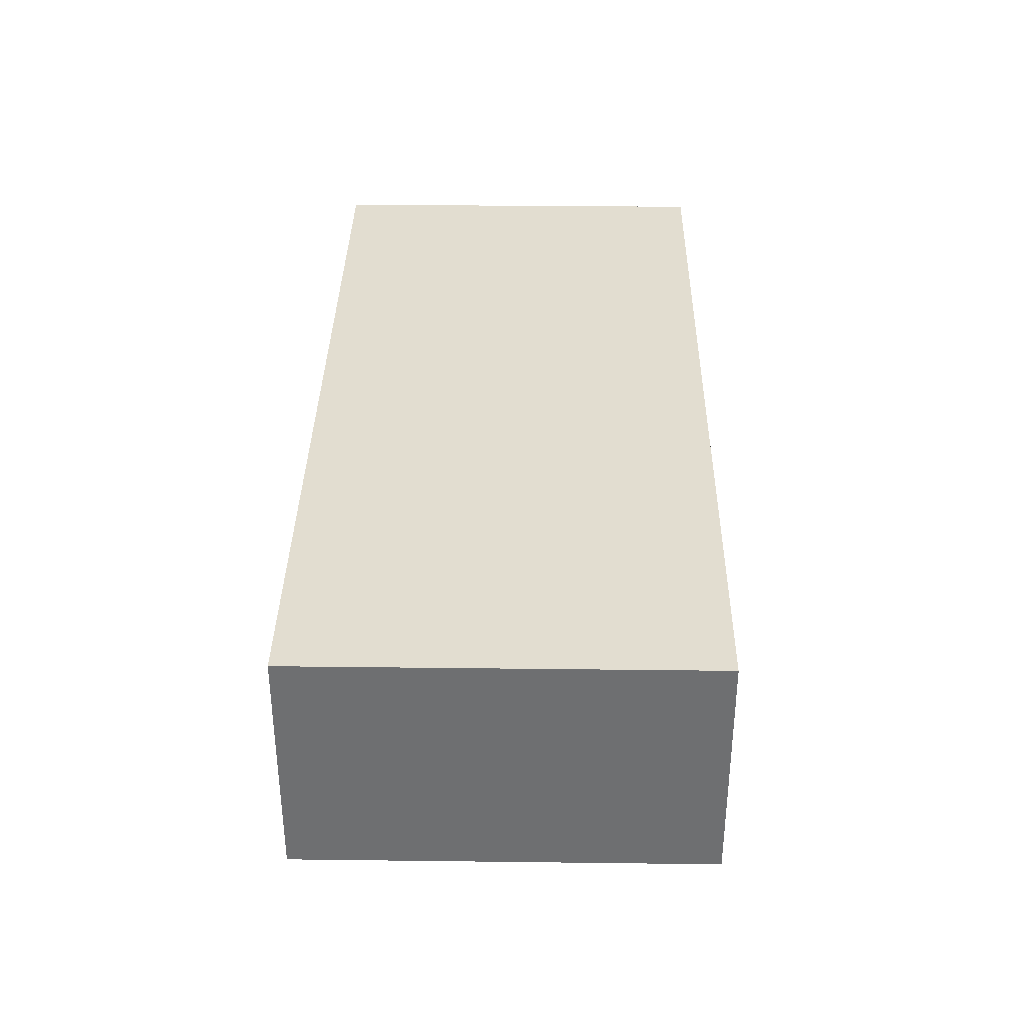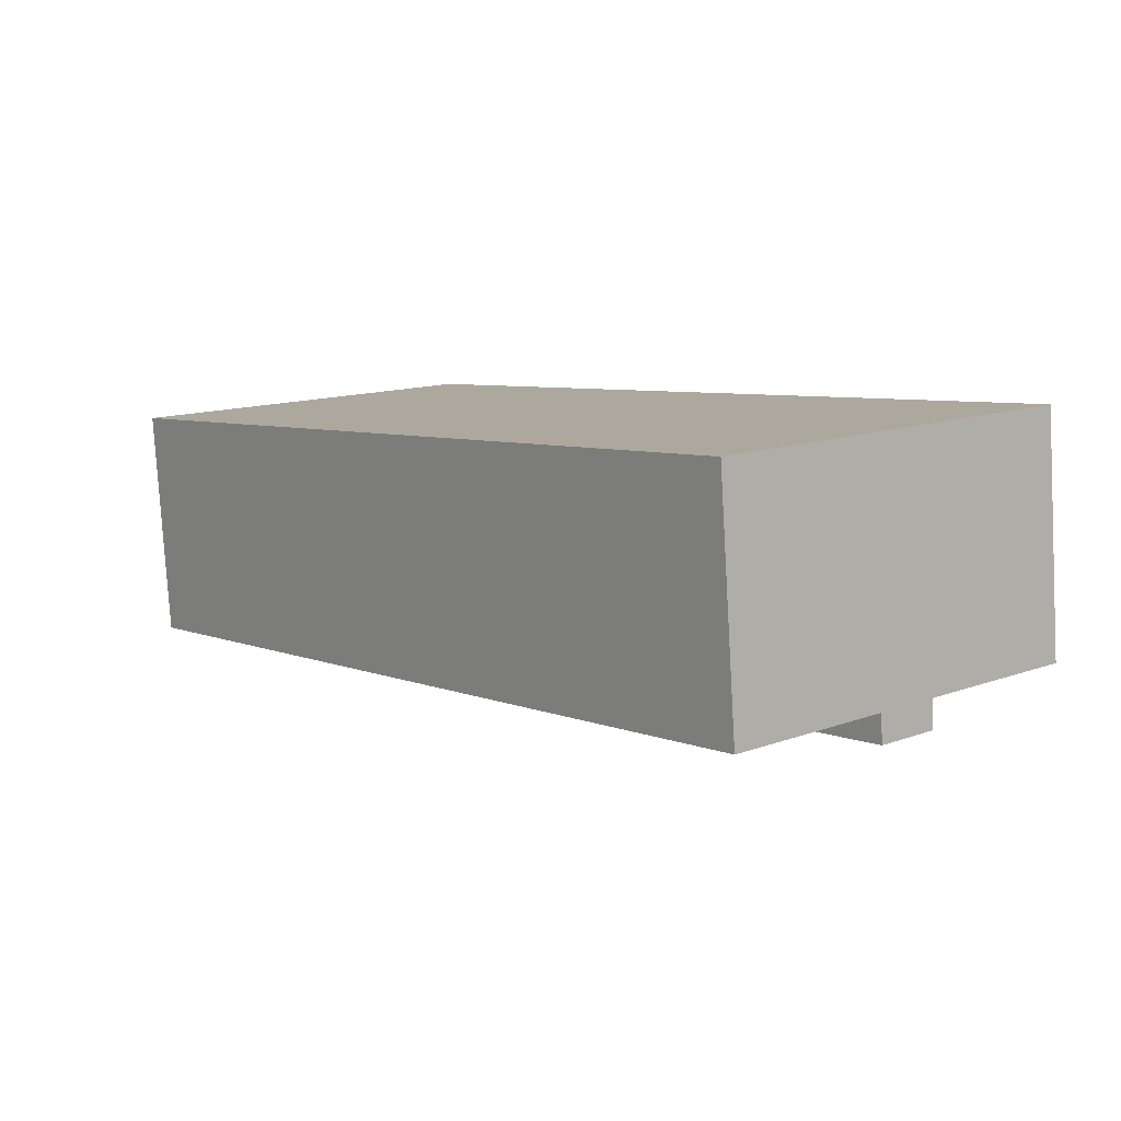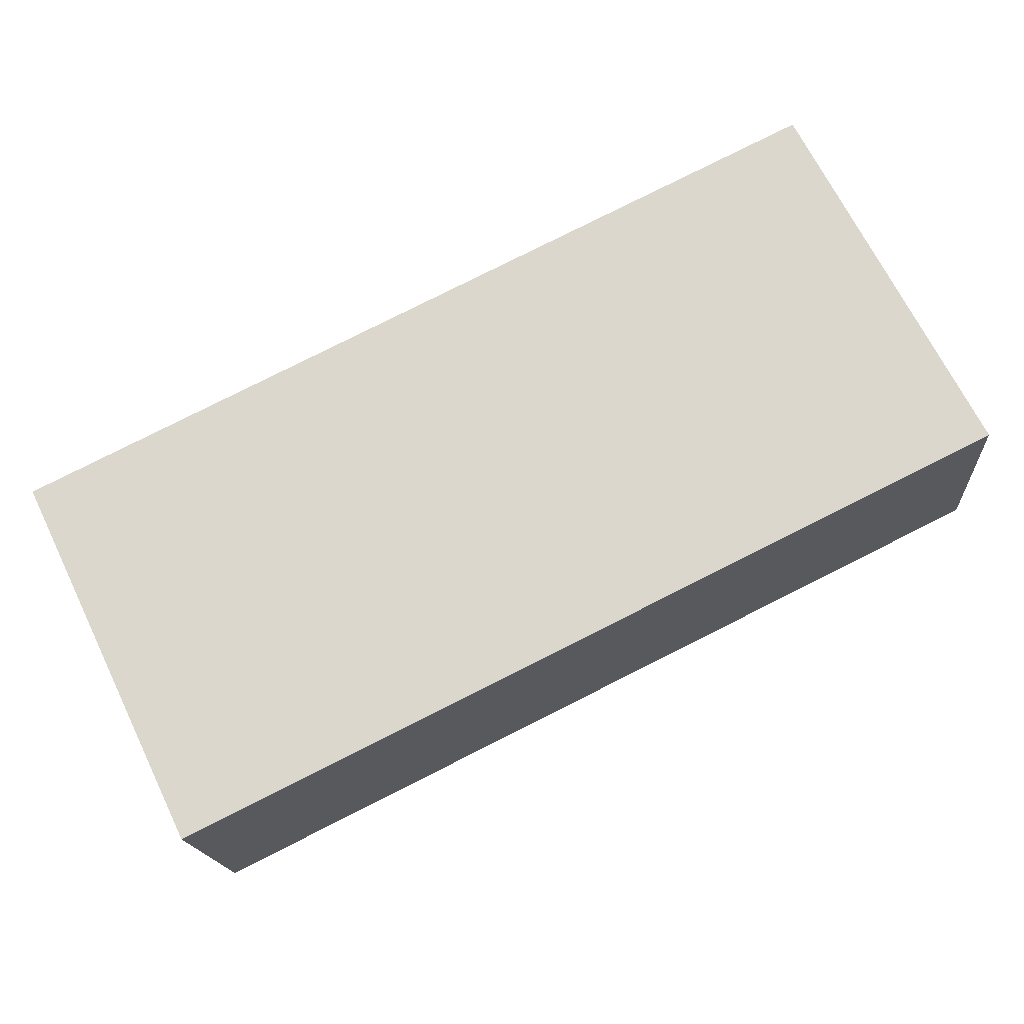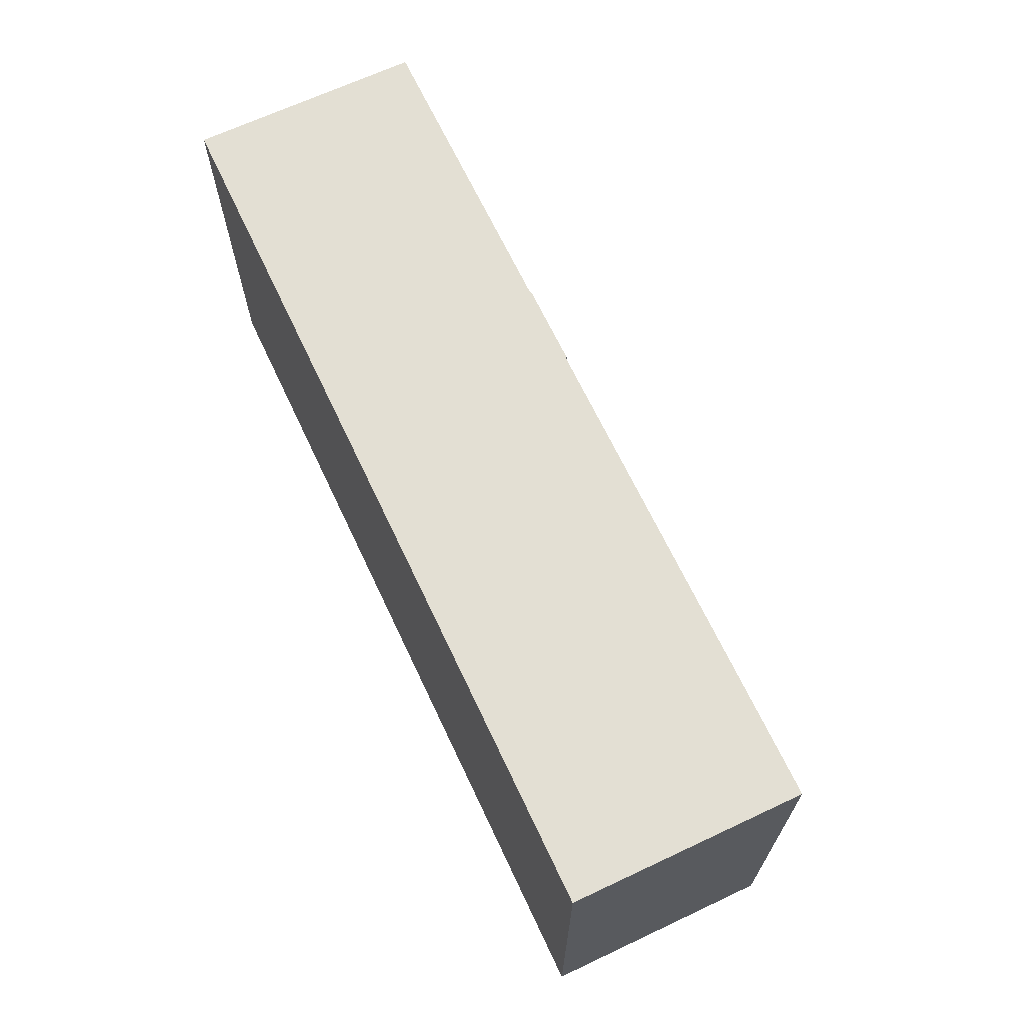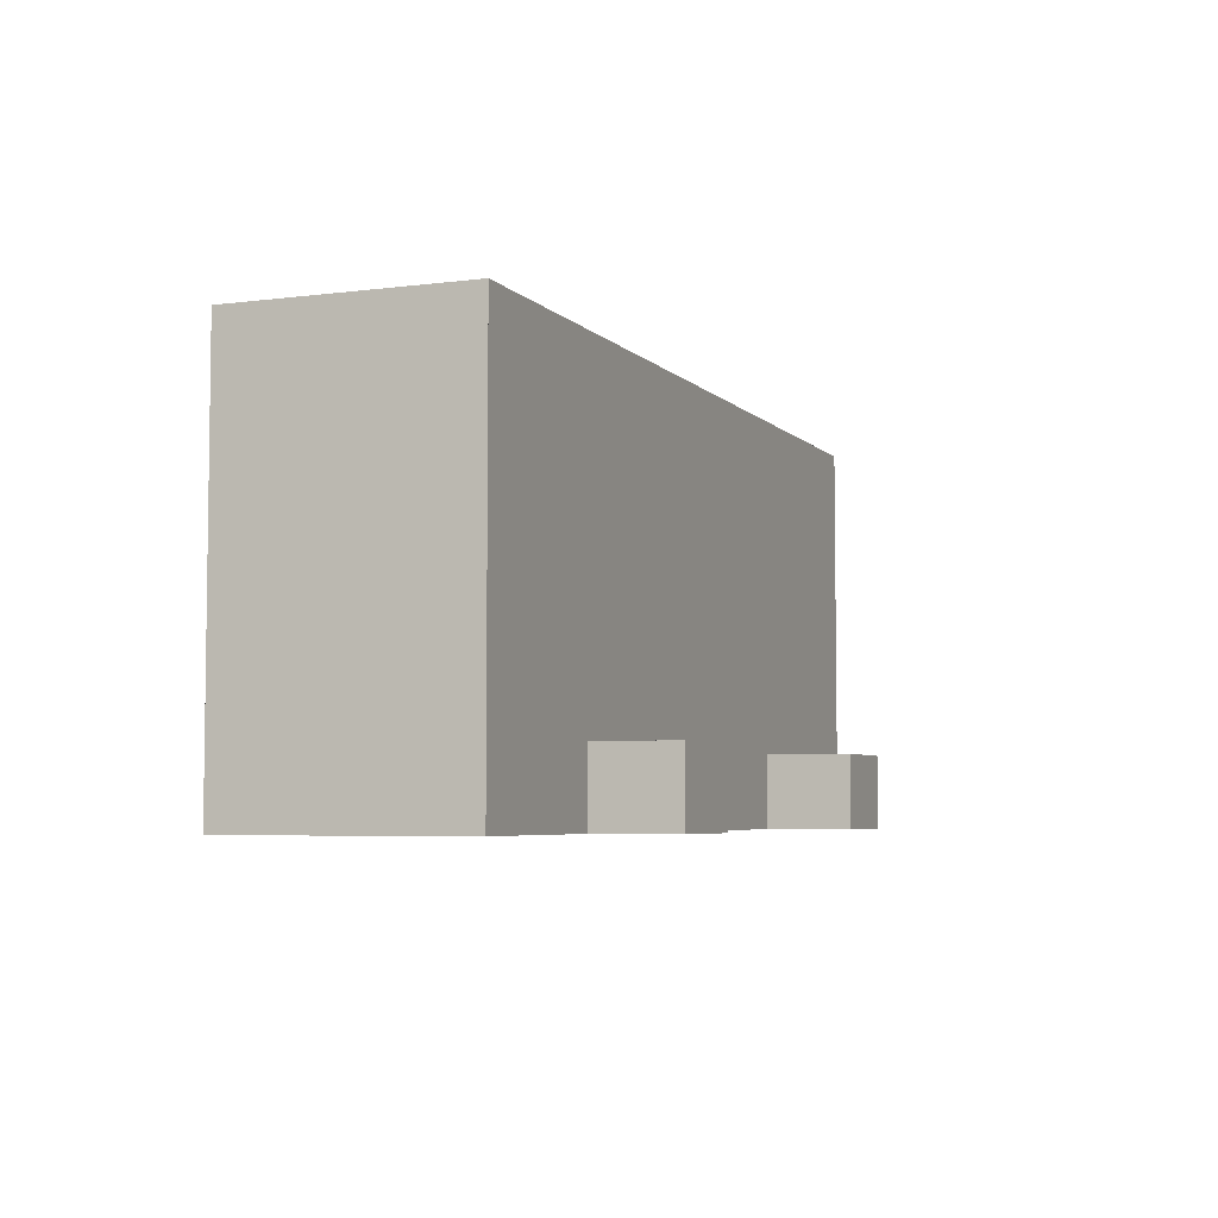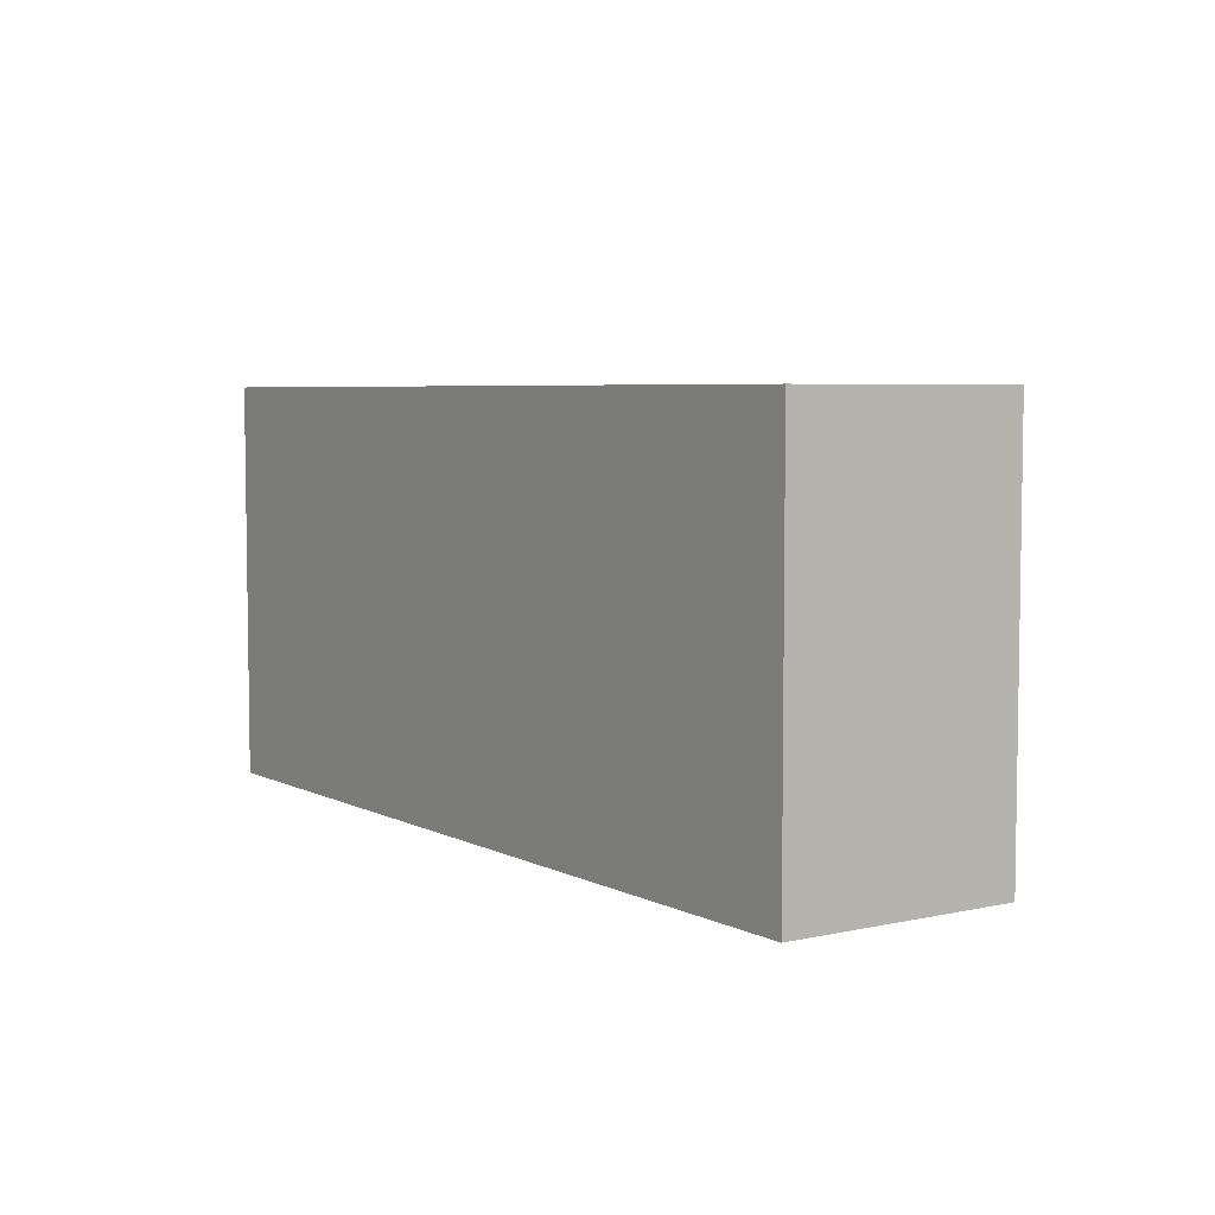
<metadata>
{"format":"obj","ext":"obj","renderer":"f3d","projection":"perspective","resolution":1024,"background":"white","views":[{"elev":30.0,"azim":91.0,"up":"+Z"},{"elev":13.2,"azim":-129.7,"up":"+Z"},{"elev":68.9,"azim":153.9,"up":"+Z"},{"elev":67.1,"azim":70.0,"up":"+Y"},{"elev":-5.1,"azim":117.2,"up":"+Y"},{"elev":5.4,"azim":61.0,"up":"+Y"}]}
</metadata>
<code>
v  7.28 3.65 -0.6687
v  11.87 3.65 -5.346
v  6.892 3.65 -4.889
v  12.26 3.65 -1.126
v  30.2 3.65 -2.774
v  34.8 3.65 -7.355
v  29.82 3.65 -6.897
v  35.18 3.65 -3.231
v  1.071 20.23 11.65
v  44.56 20.23 -4.094
v  0.0004317 20.23 -0.0006394
v  45.63 20.23 7.56
v  8.351 -6.726e-16 10.98
v  44.82 8.313e-17 -1.358
v  45.63 -4.629e-16 7.56
v  44.56 2.506e-16 -4.093
v  35.18 1.979e-16 -3.231
v  30.2 1.699e-16 -2.774
v  34.8 4.503e-16 -7.355
v  12.26 6.894e-17 -1.126
v  11.87 3.273e-16 -5.346
v  1.07 -7.136e-16 11.65
v  7.28 4.094e-17 -0.6686
v  0 0 0
v  6.892 2.993e-16 -4.889
v  29.82 4.223e-16 -6.897
v  44.56 3.65 -4.093
v  7.79e-05 3.65 -0.0001154
v  45.63 3.65 7.56
v  1.07 3.65 11.65
g defaultobject
f 1 2 3
f 2 1 4
f 5 6 7
f 6 5 8
f 9 10 11
f 10 9 12
f 13 14 15
f 14 13 16
f 16 13 17
f 17 13 18
f 17 18 19
f 18 13 20
f 20 13 21
f 21 13 22
f 21 22 23
f 23 22 24
f 25 21 23
f 26 19 18
f 8 16 17
f 4 18 20
f 10 27 11
f 16 11 27
f 8 11 16
f 5 11 8
f 18 11 5
f 4 11 18
f 1 11 4
f 23 11 1
f 24 11 23
f 28 11 24
f 14 29 15
f 29 14 12
f 12 14 10
f 10 14 16
f 10 16 27
f 13 30 22
f 30 13 9
f 9 13 12
f 12 13 15
f 12 15 29
f 22 28 24
f 28 22 11
f 11 22 9
f 9 22 30
f 21 3 2
f 3 21 25
f 21 4 20
f 4 21 2
f 25 1 3
f 1 25 23
f 19 7 6
f 7 19 26
f 19 8 17
f 8 19 6
f 26 5 7
f 5 26 18

</code>
